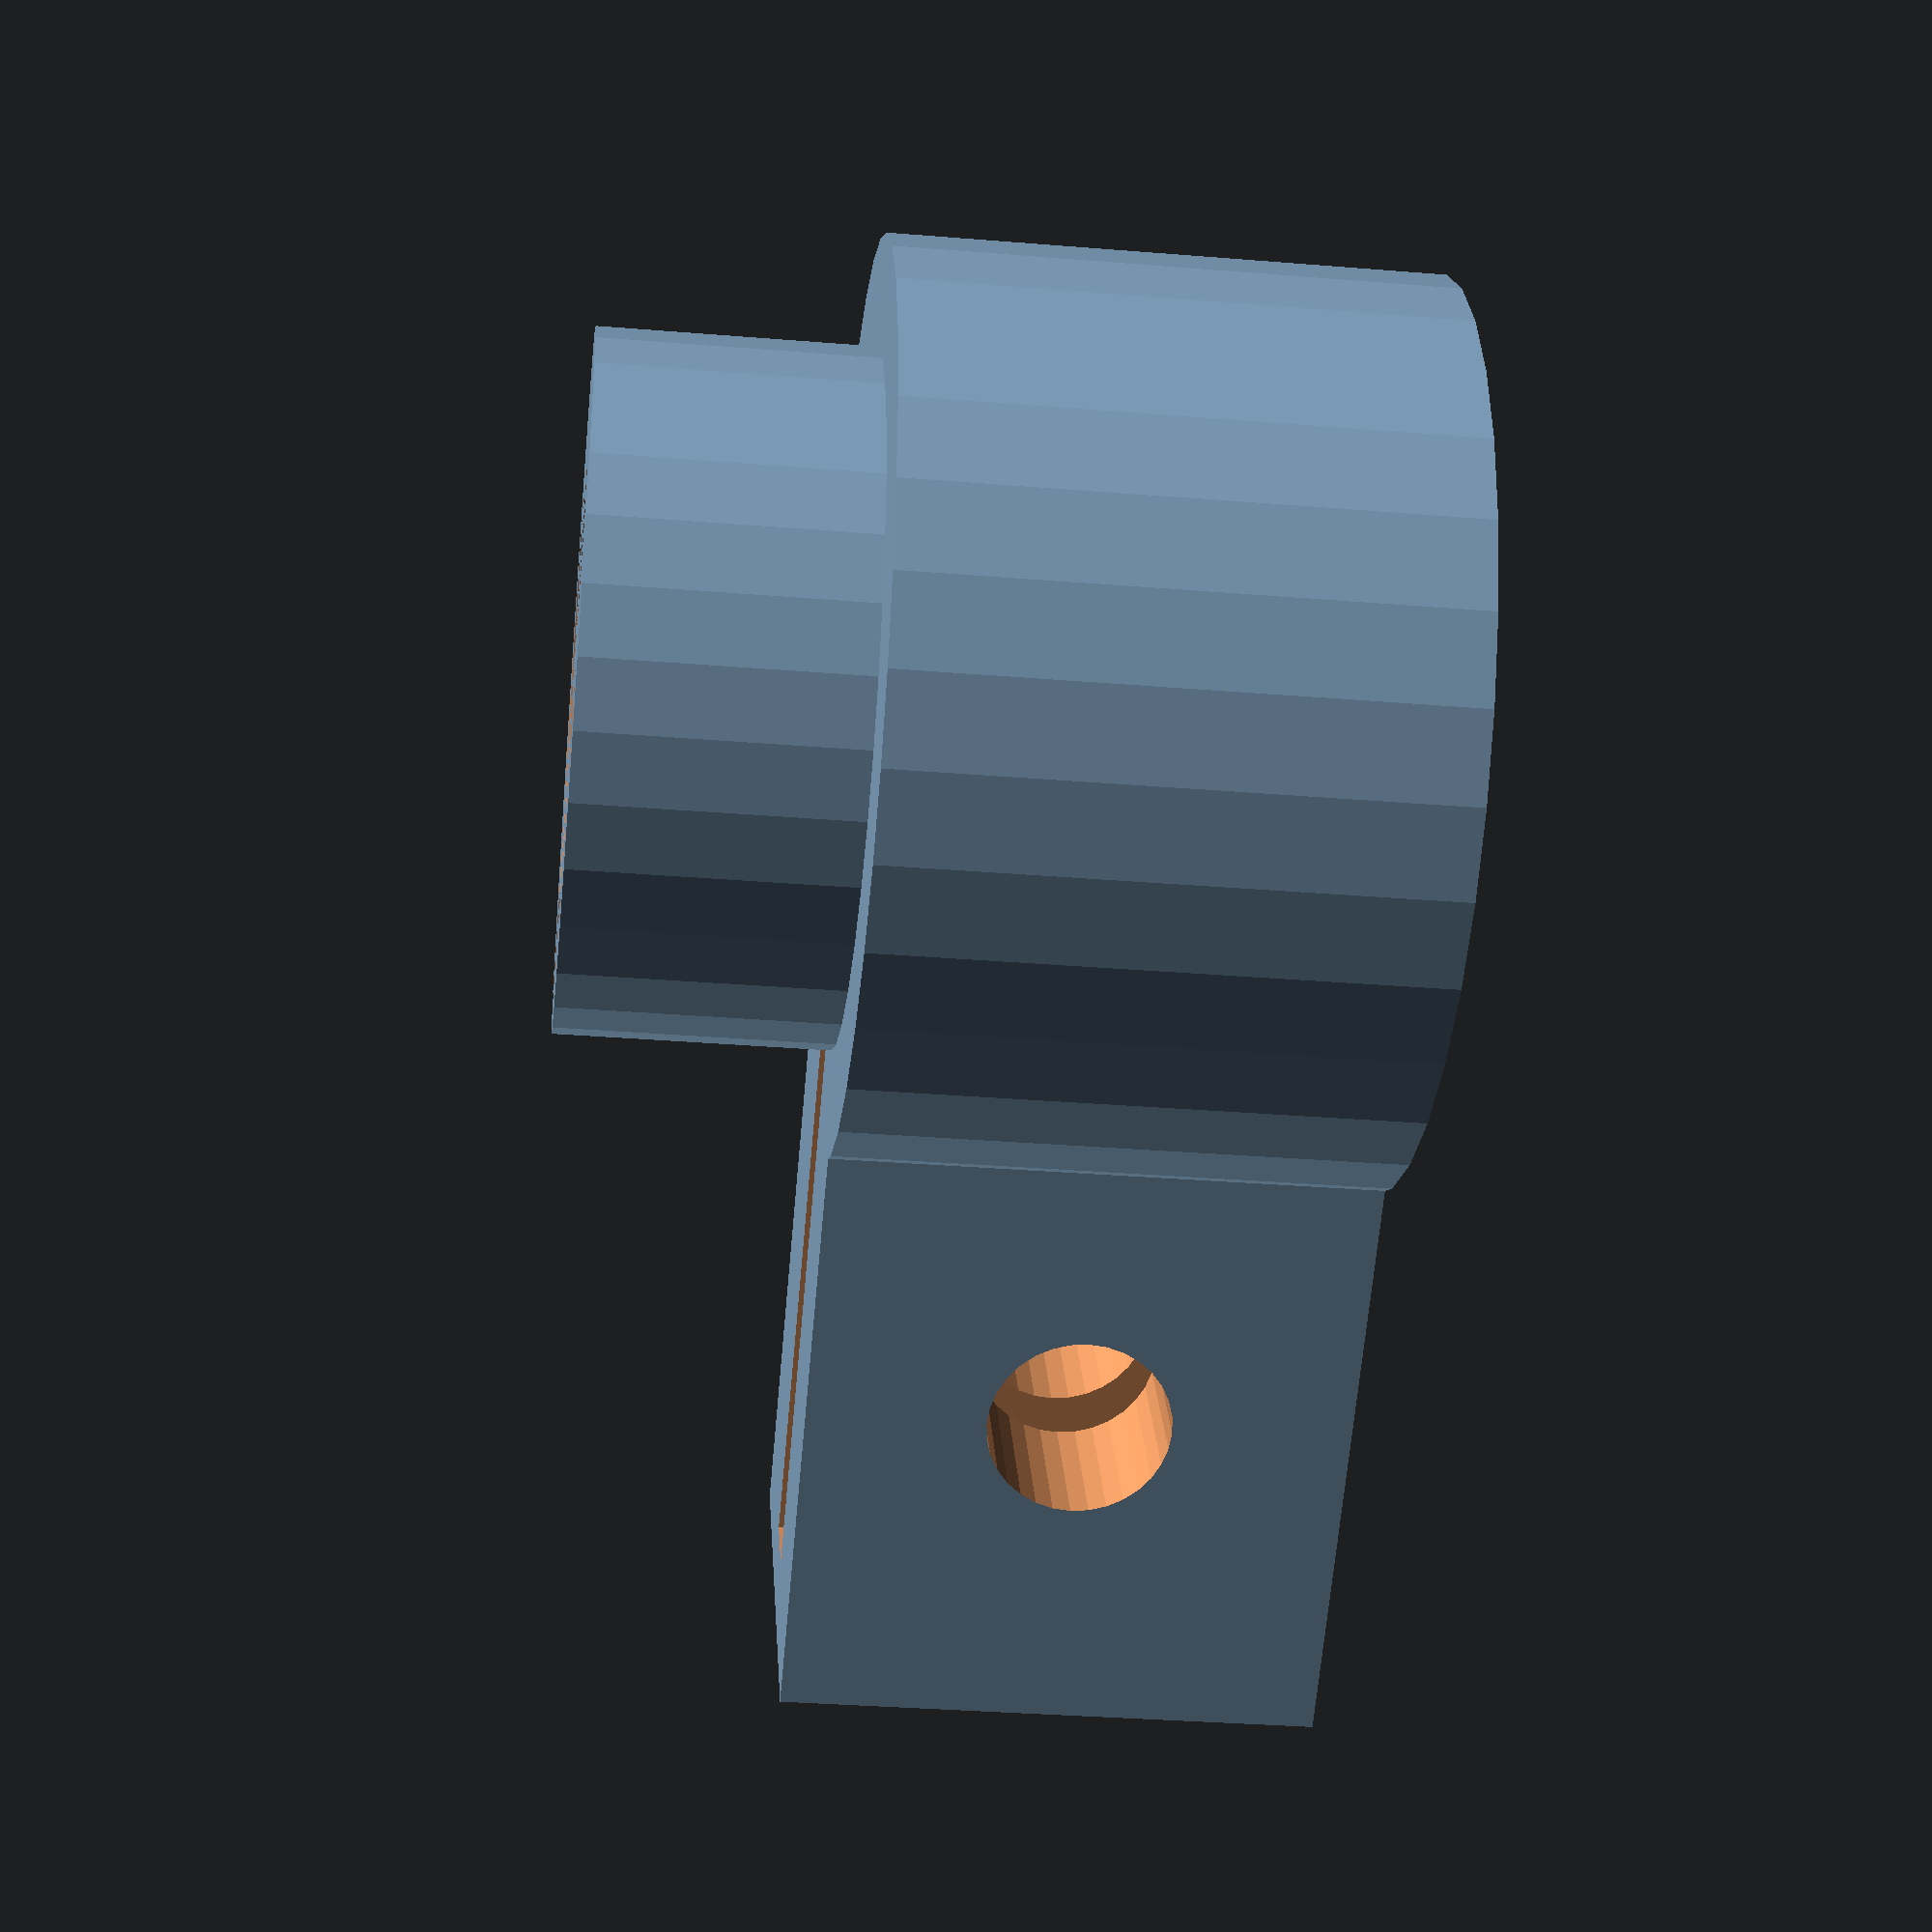
<openscad>
$fn = 32;
d_1 = 8.0; // axis diameter

r_1 = d_1 / 2 + 0.3; // minus, as
r_2 = r_1 + 4.0;      // external bottom
r_3 = r_1 + 2.0;      // external bottom

h_1 = 10.0;
h_2 = 15.0;

difference() {
  union() {
    cylinder( r=r_2, h=h_1 );
    cylinder( r=r_3, h=h_2 );
    translate( [r_1,-4.0,0.0] ) cube( [14.0,8.0,h_1] );
  }
  cylinder( r=r_1, h=h_2 );
  translate( [r_1-1,-0.5,0.0] ) cube( [13.8,1.4,h_2] );
  translate([r_2+4.0,5.0,5.0]) rotate([90,0,0]) cylinder( r=1.7, h=10 );
}

</openscad>
<views>
elev=214.0 azim=326.0 roll=96.3 proj=p view=solid
</views>
